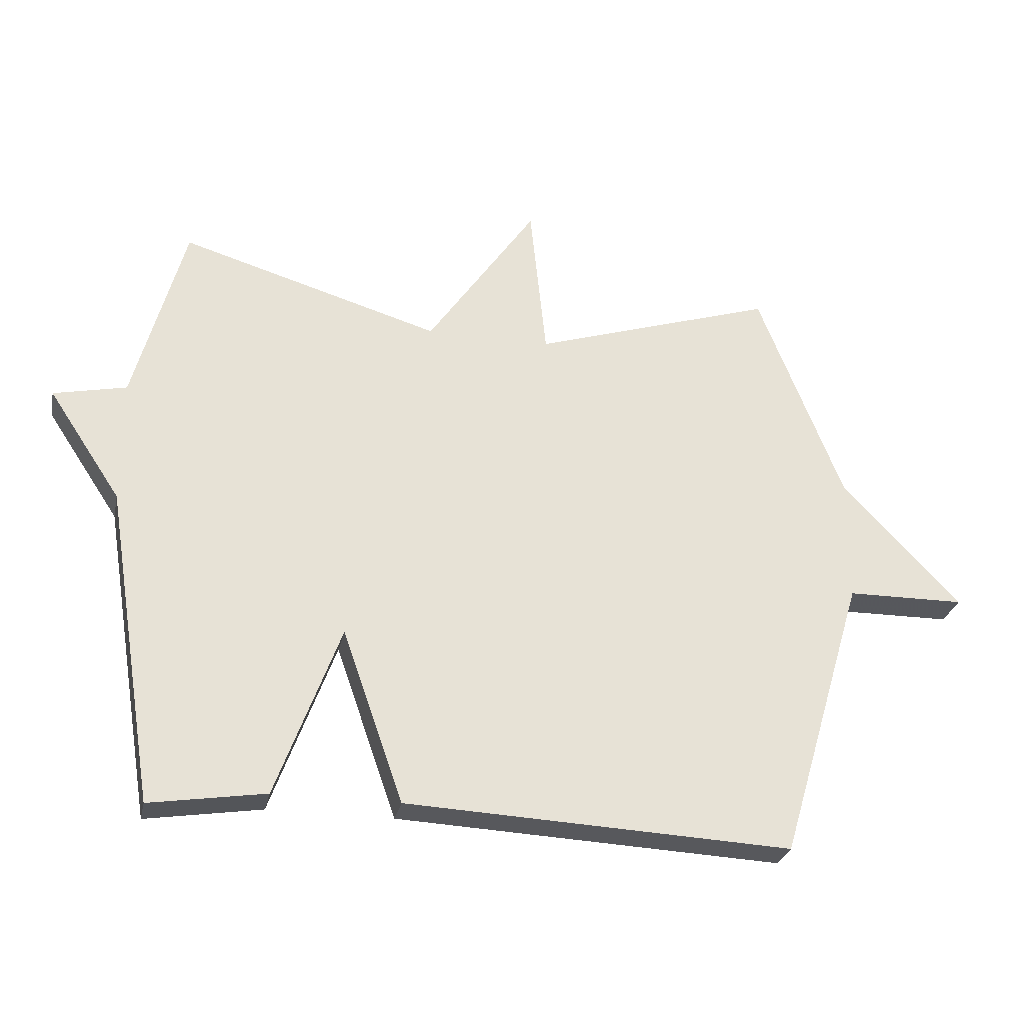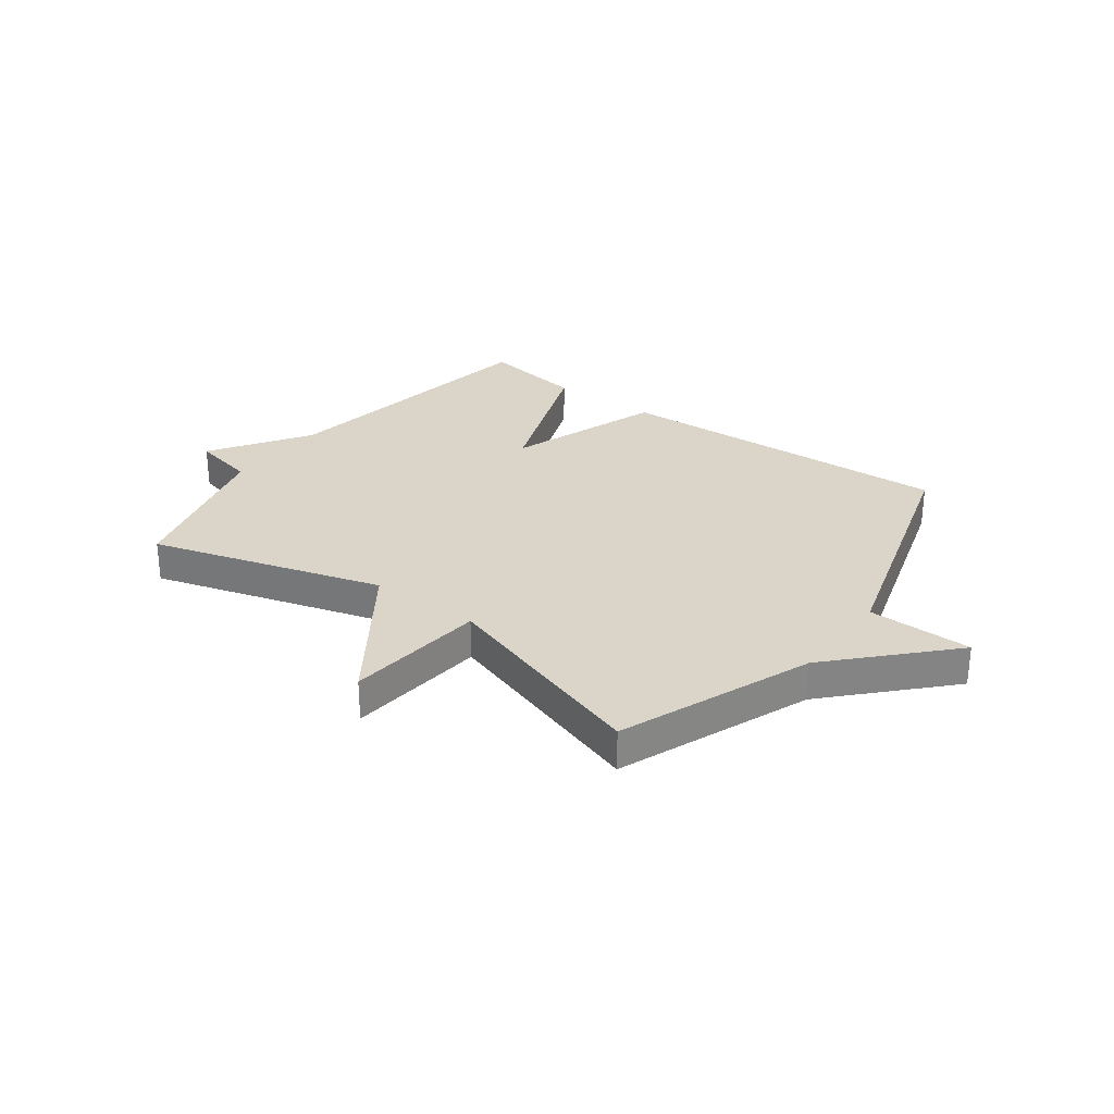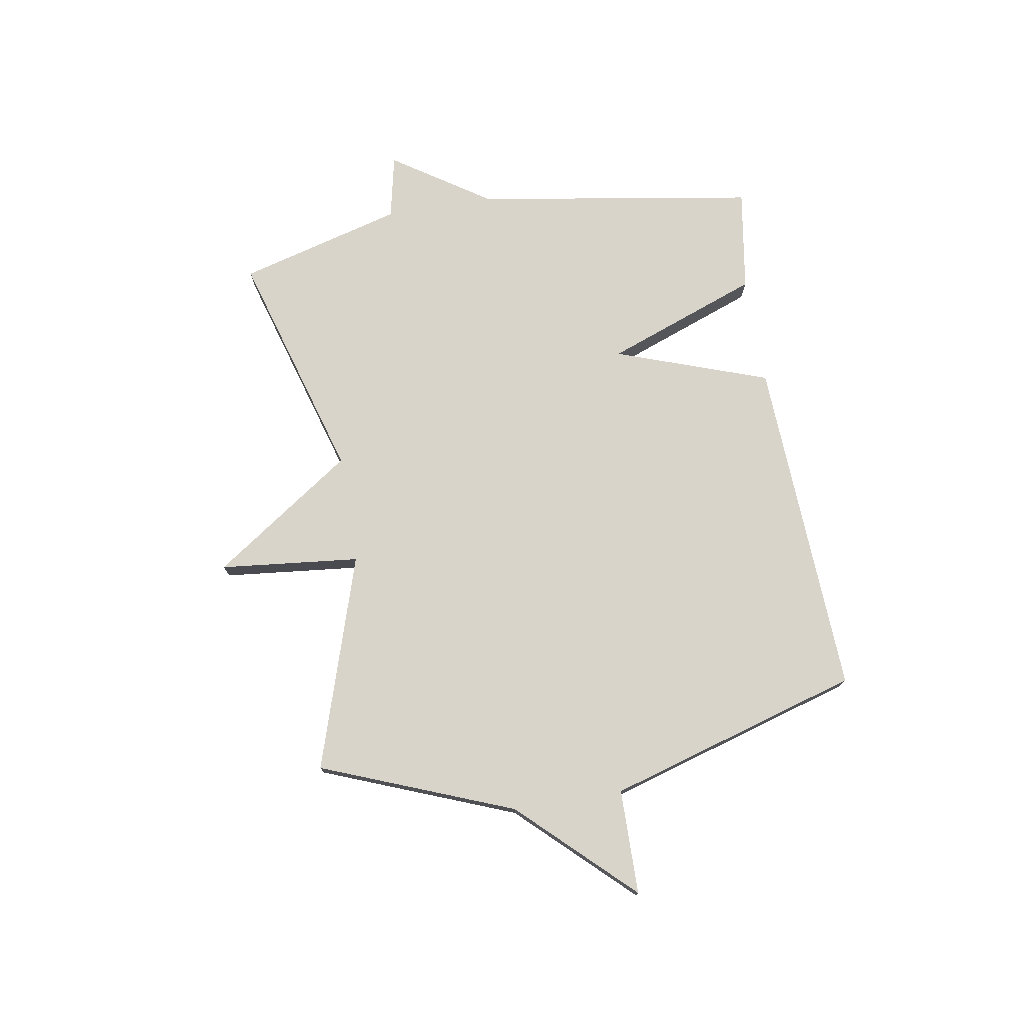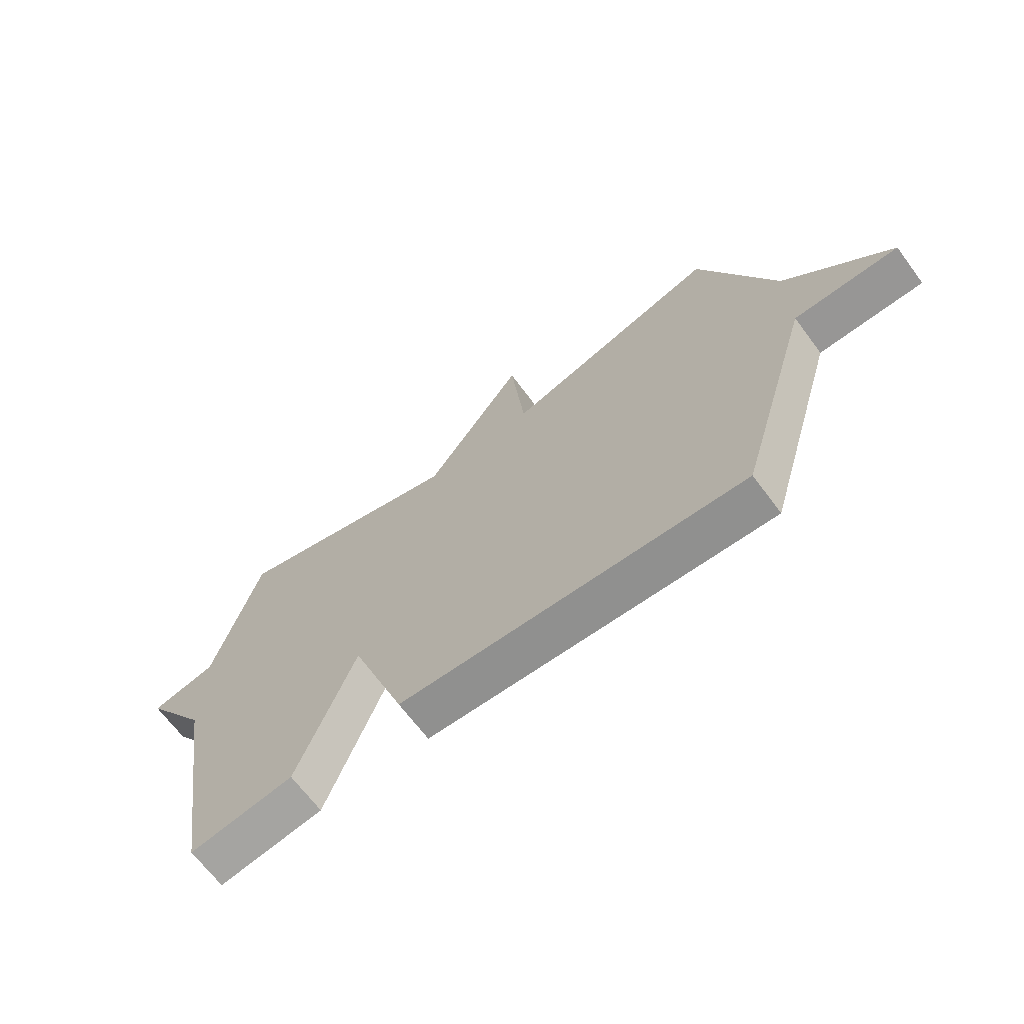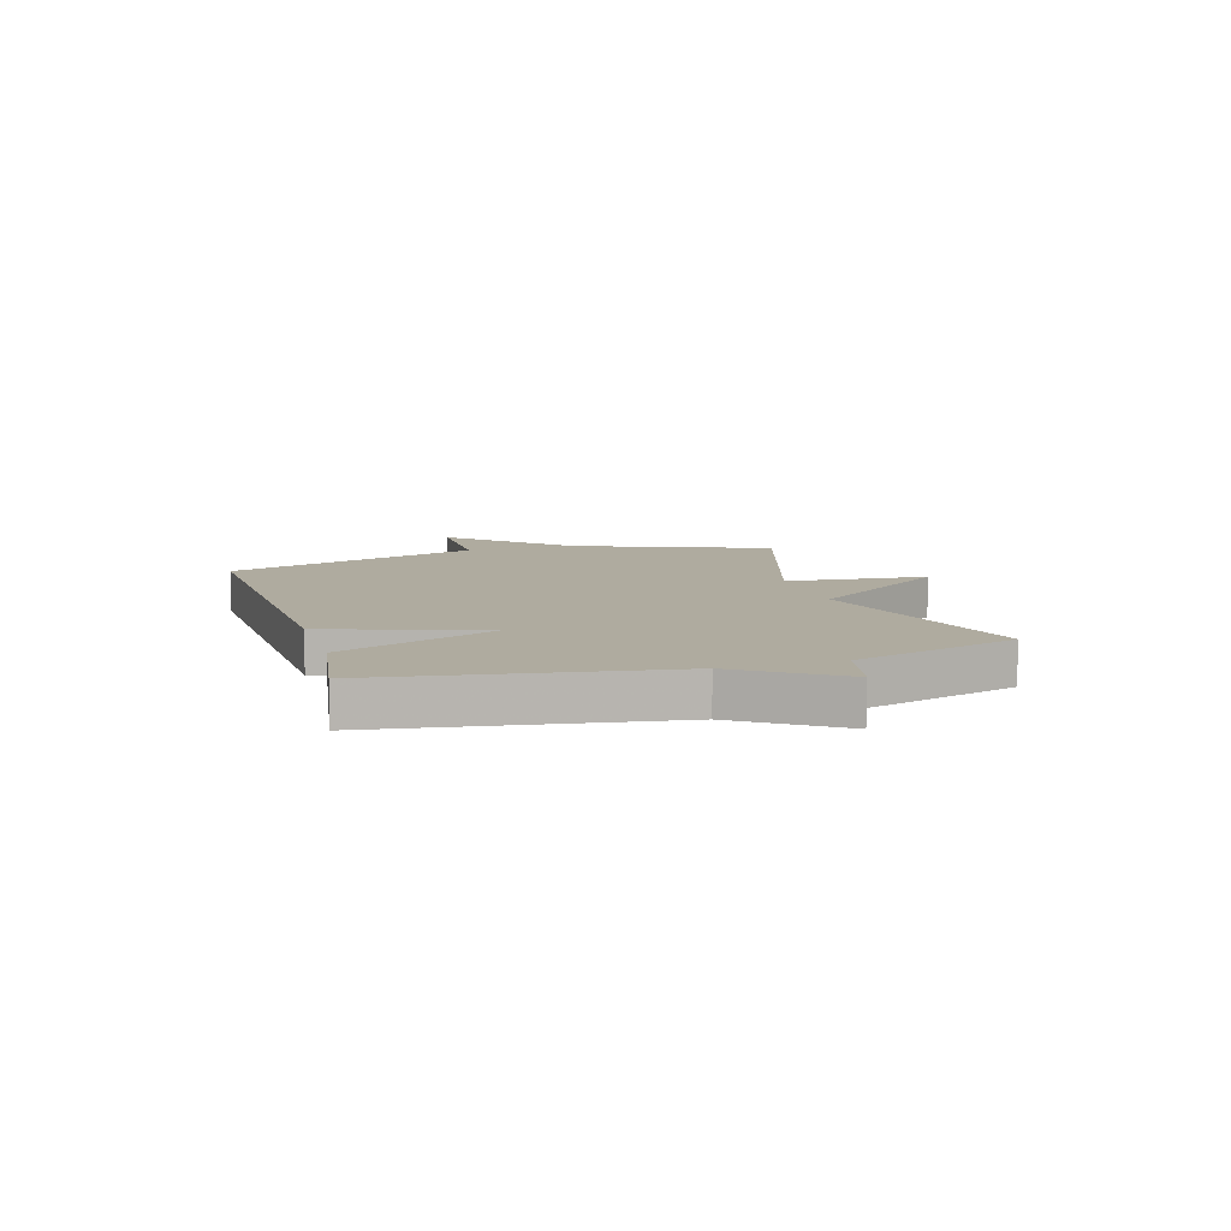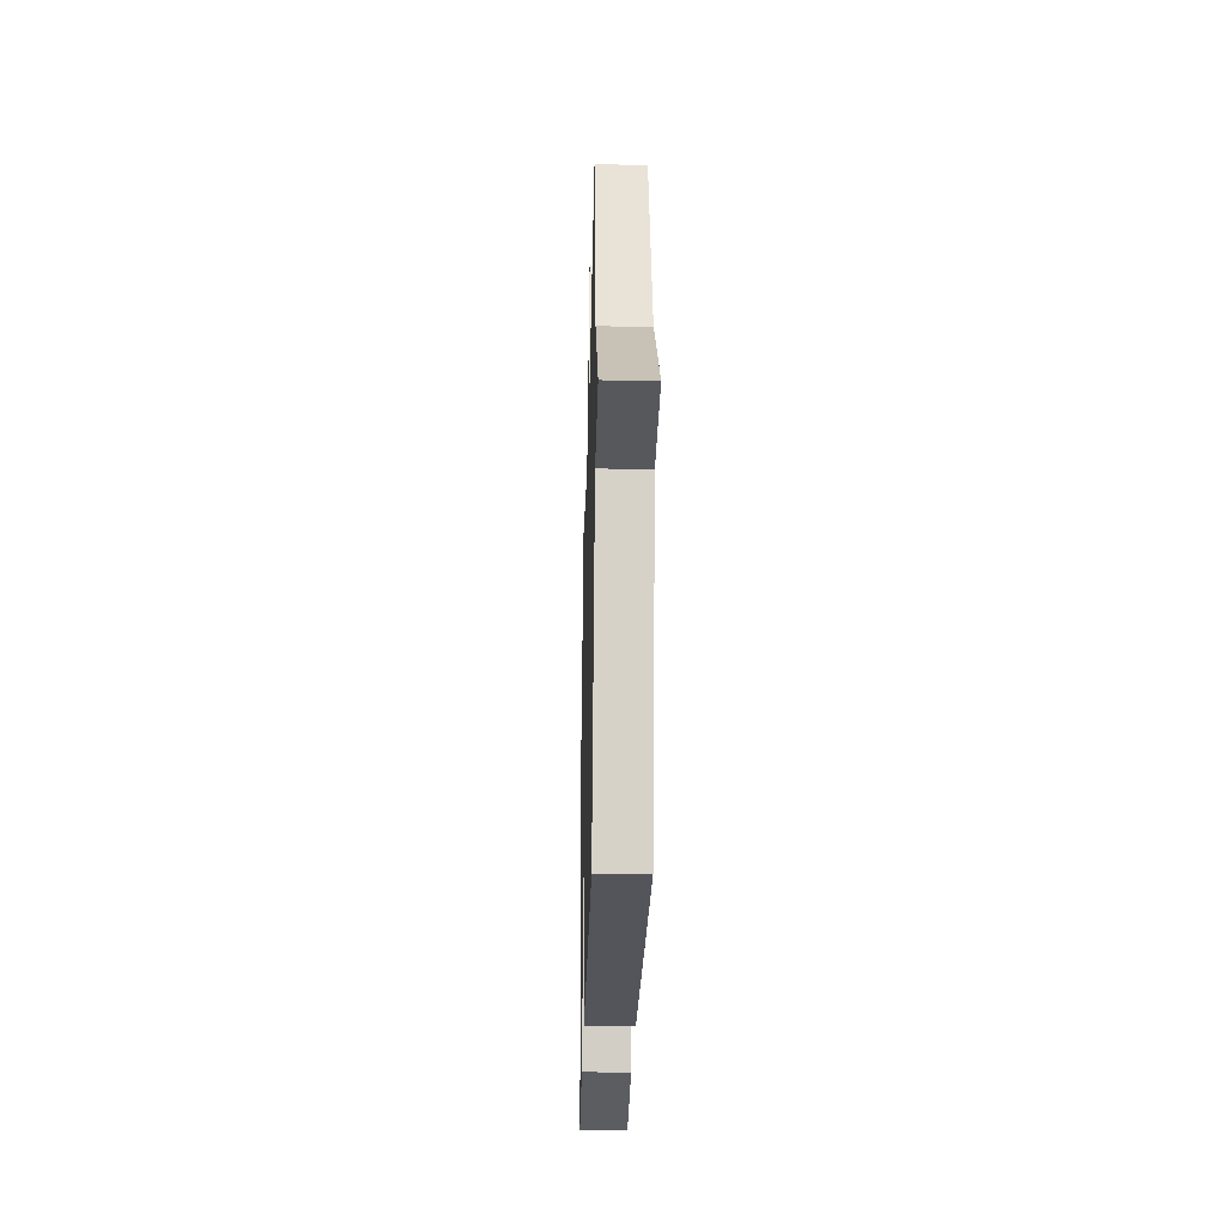
<metadata>
{"format":"obj","ext":"obj","renderer":"f3d","projection":"perspective","resolution":1024,"background":"white","views":[{"elev":-27.8,"azim":-11.8,"up":"+Z"},{"elev":29.1,"azim":36.5,"up":"+Y"},{"elev":75.2,"azim":80.5,"up":"+Y"},{"elev":-67.4,"azim":36.7,"up":"+Z"},{"elev":9.6,"azim":-106.9,"up":"+Y"},{"elev":-27.7,"azim":88.6,"up":"+Z"}]}
</metadata>
<code>
v -0.5 0.07 -0.5
v -0.581 0.07 0.005
v -0.697 0.07 0.18
v -0.581 0.07 0.205
v -0.5 0.07 0.5
v -0.085 0.07 0.377
v 0.089 0.07 0.629
v 0.115 0.07 0.377
v 0.5 0.07 0.5
v 0.635 0.07 0.155
v 0.823 0.07 -0.043
v 0.635 0.07 -0.045
v 0.5 0.07 -0.5
v -0.115 0.07 -0.471
v -0.212 0.07 -0.195
v -0.315 0.07 -0.471
v -0.5 0 -0.5
v -0.581 0 0.005
v -0.697 0 0.18
v -0.581 0 0.205
v -0.5 0 0.5
v -0.085 0 0.377
v 0.089 0 0.629
v 0.115 0 0.377
v 0.5 0 0.5
v 0.635 0 0.155
v 0.823 0 -0.043
v 0.635 0 -0.045
v 0.5 0 -0.5
v -0.115 0 -0.471
v -0.212 0 -0.195
v -0.315 0 -0.471
f 15 16 1 2
f 12 13 14 15
f 2 3 4
f 15 2 4
f 12 15 4
f 4 5 6
f 12 4 6
f 11 12 6
f 10 11 6
f 8 9 10
f 8 10 6
f 6 7 8
f 18 17 32 31
f 31 30 29 28
f 20 19 18
f 20 18 31
f 20 31 28
f 22 21 20
f 22 20 28
f 22 28 27
f 22 27 26
f 26 25 24
f 22 26 24
f 24 23 22
f 1 17 18 2
f 2 18 19 3
f 3 19 20 4
f 4 20 21 5
f 5 21 22 6
f 6 22 23 7
f 7 23 24 8
f 8 24 25 9
f 9 25 26 10
f 10 26 27 11
f 11 27 28 12
f 12 28 29 13
f 13 29 30 14
f 14 30 31 15
f 15 31 32 16
f 16 32 17 1

</code>
